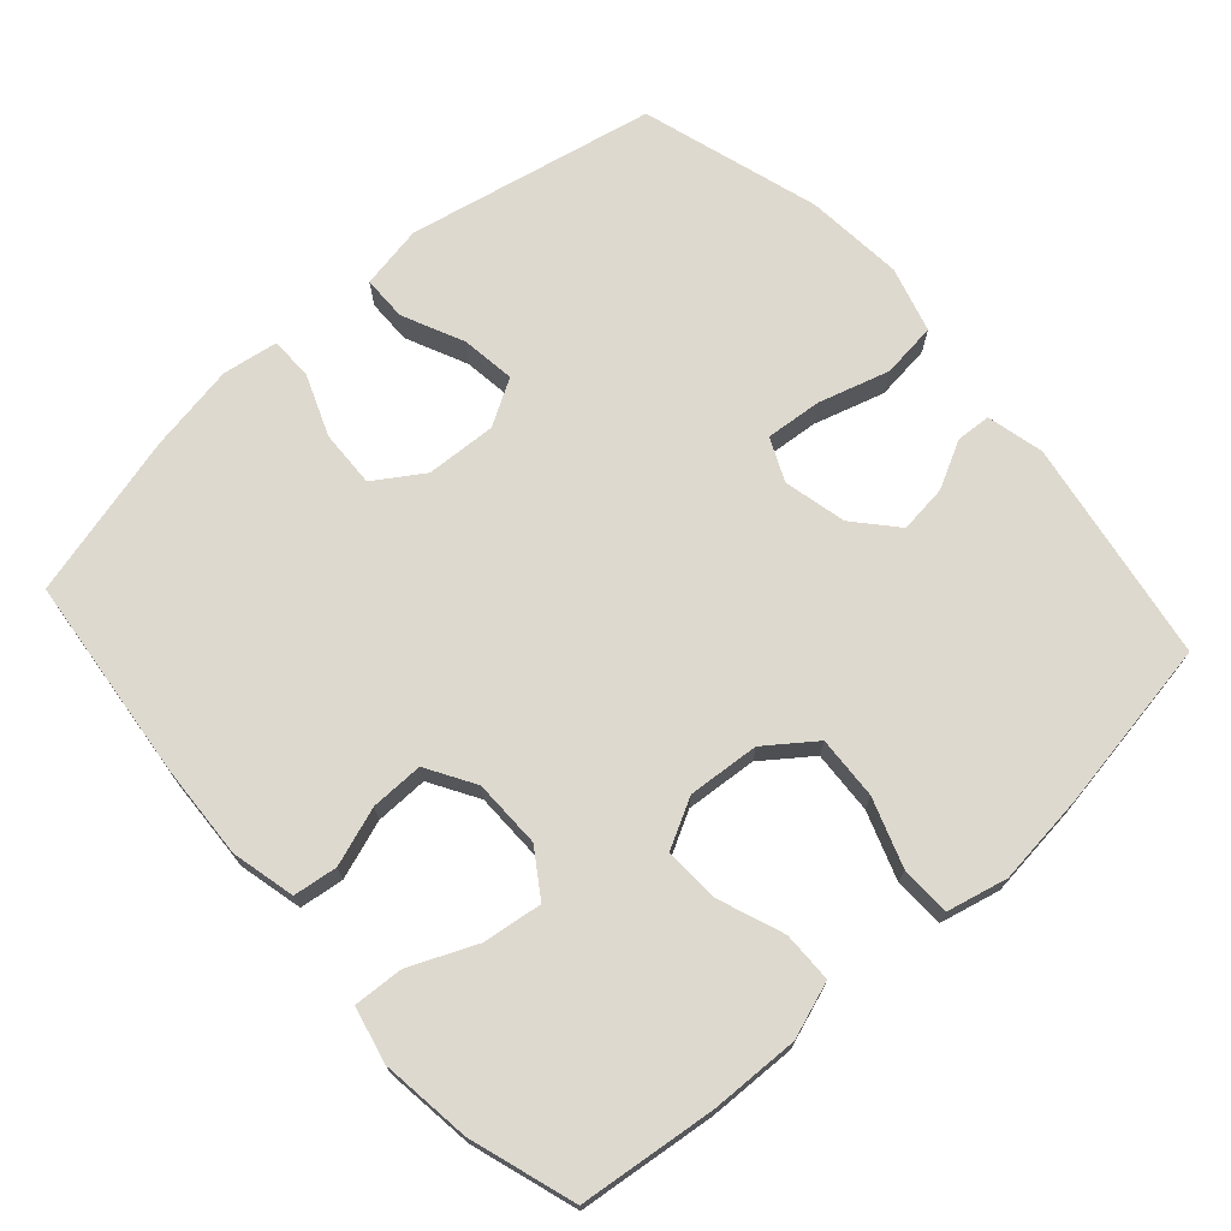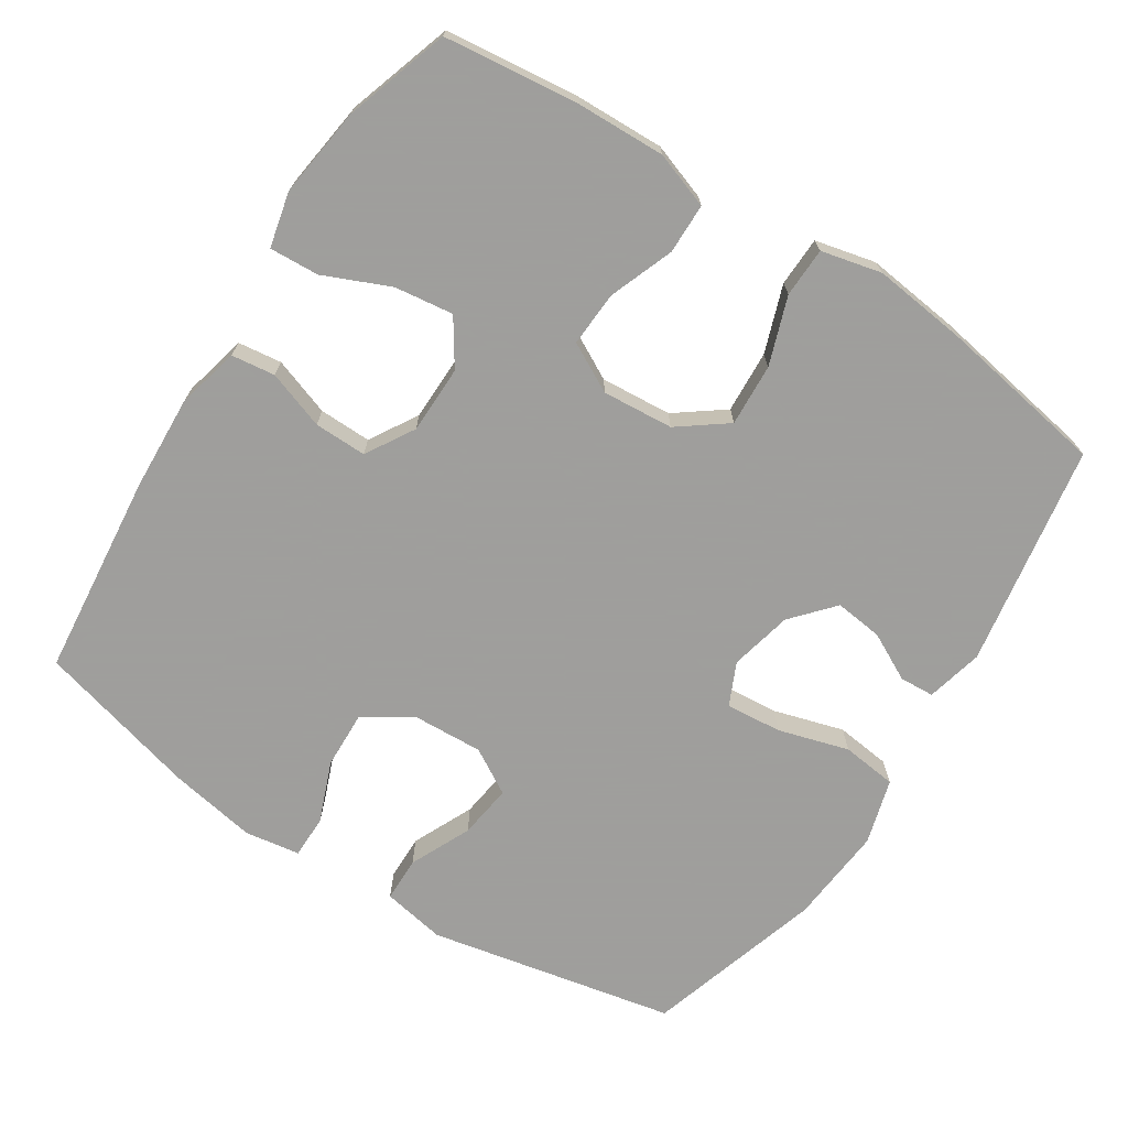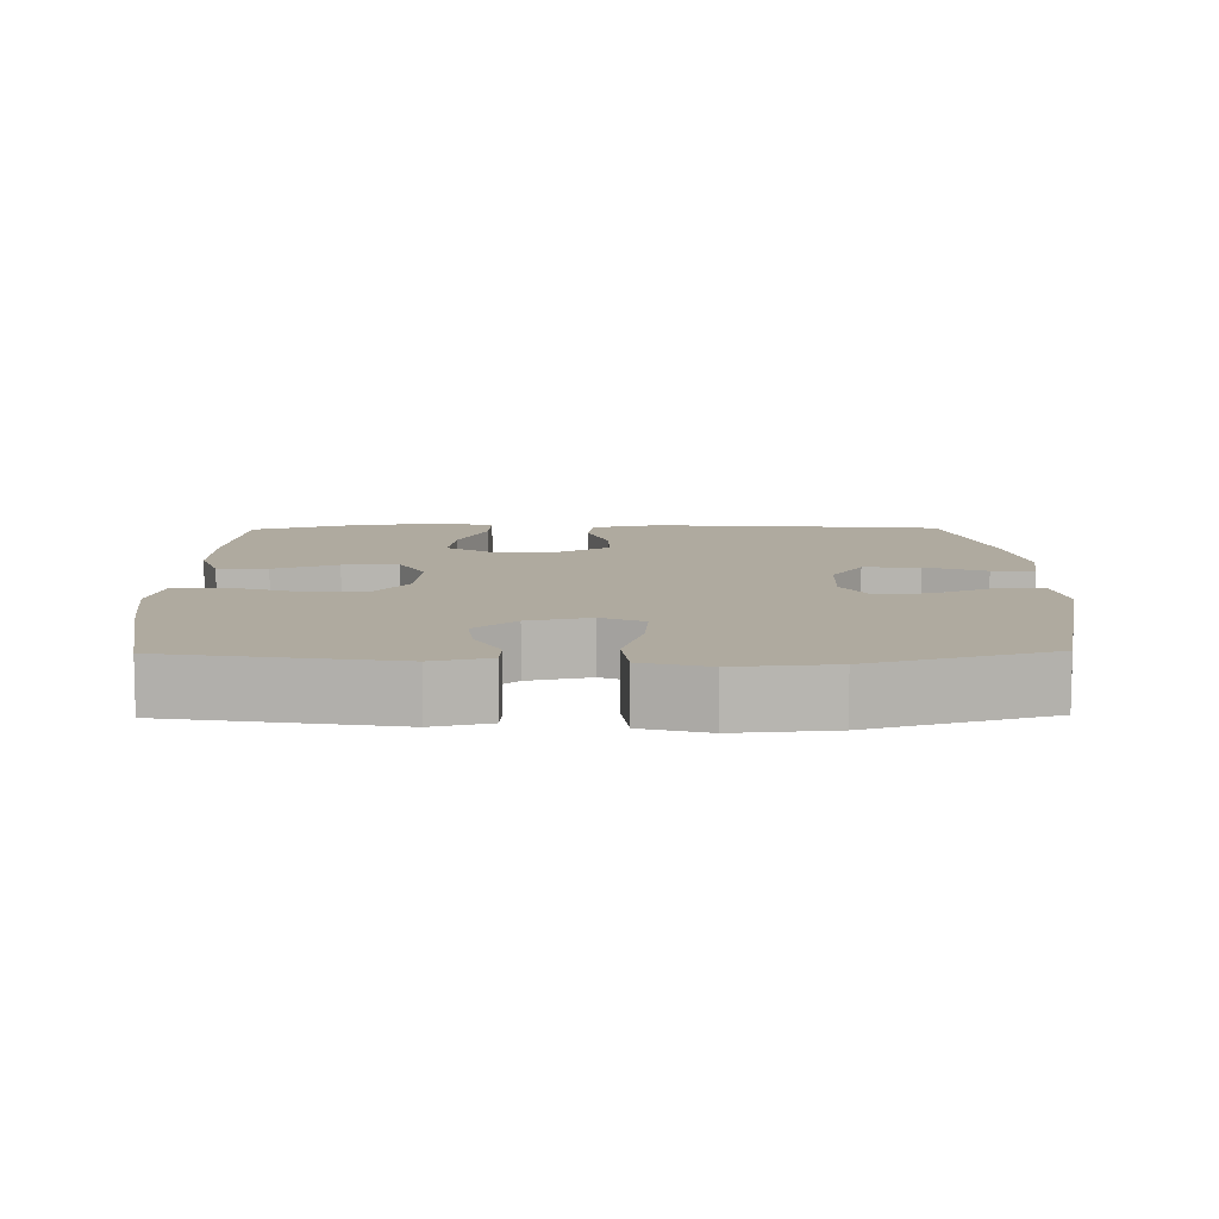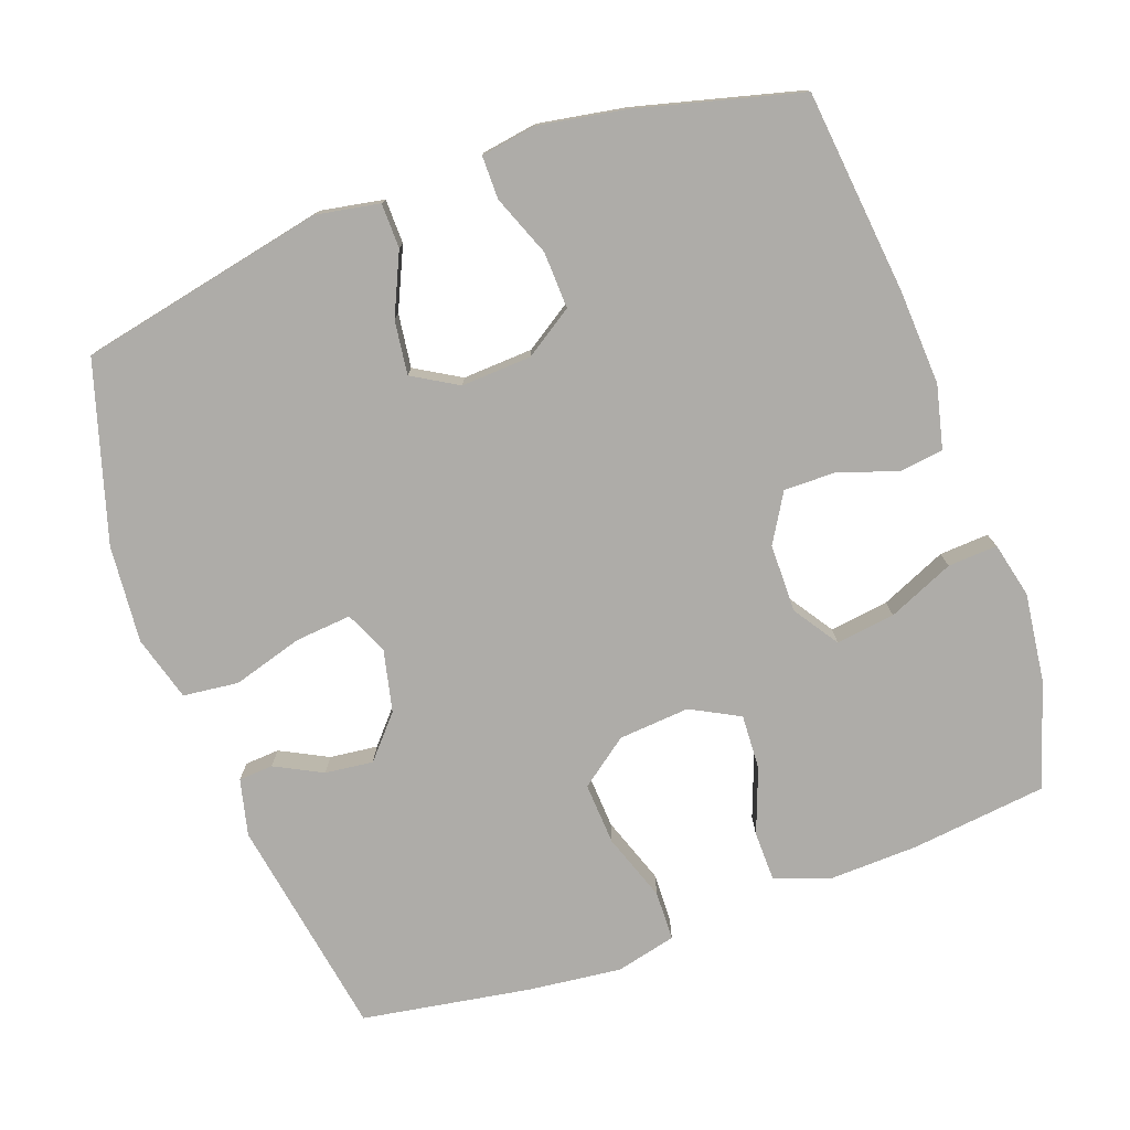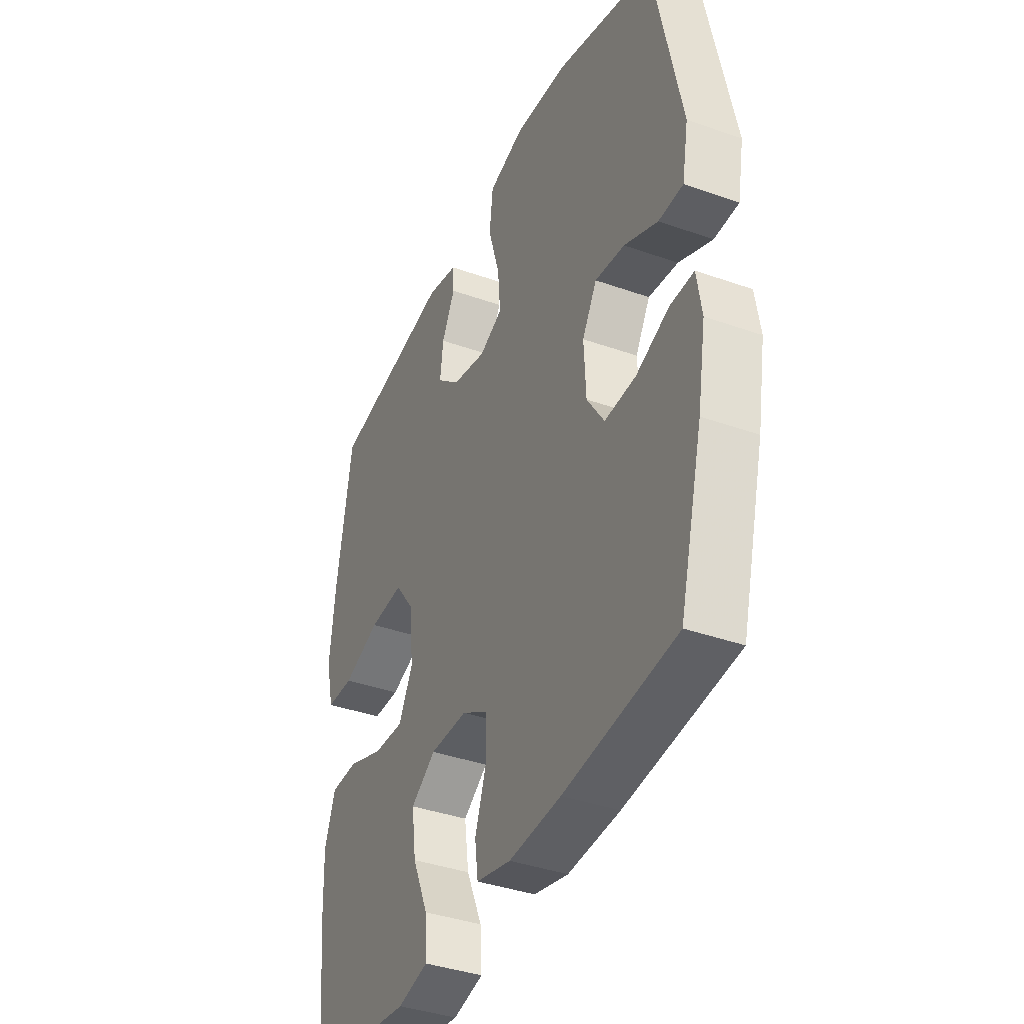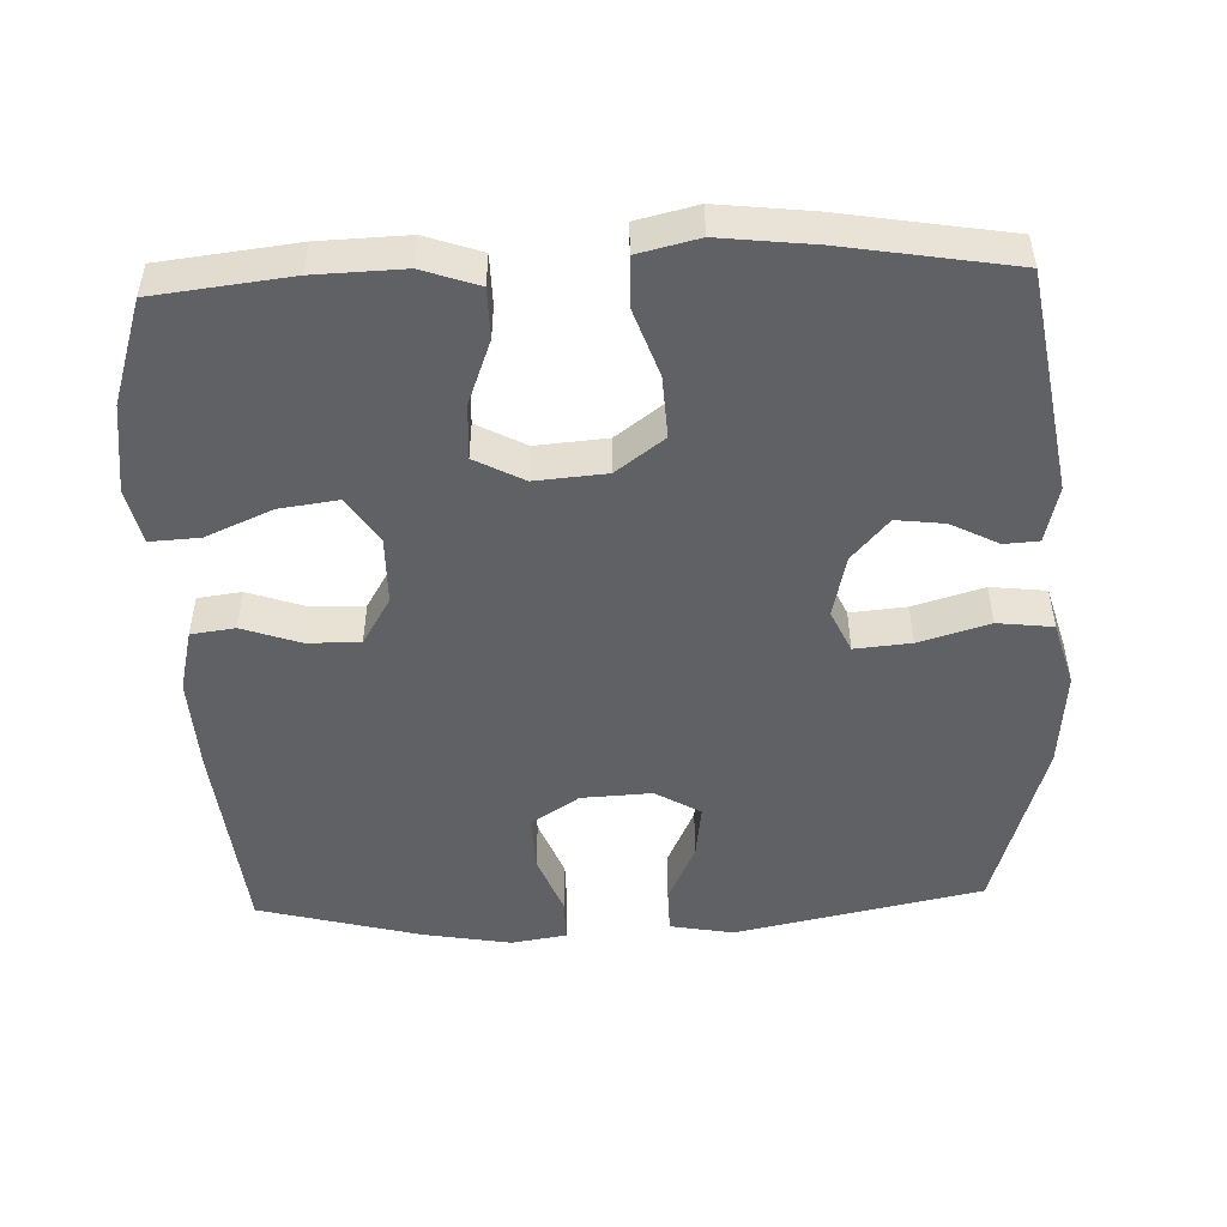
<metadata>
{"format":"obj","ext":"obj","renderer":"f3d","projection":"perspective","resolution":1024,"background":"white","views":[{"elev":71.6,"azim":-131.7,"up":"+Y"},{"elev":-71.1,"azim":-122.9,"up":"+Y"},{"elev":9.4,"azim":-0.9,"up":"+Y"},{"elev":-76.8,"azim":109.9,"up":"+Y"},{"elev":-38.6,"azim":65.9,"up":"+Z"},{"elev":-49.5,"azim":-87.8,"up":"+Y"}]}
</metadata>
<code>
v 0.5 0.07 -0.5
v 0.217 0.07 -0.53
v 0.085 0.07 -0.537
v -0.003 0.07 -0.516
v -0.011 0.07 -0.455
v 0.017 0.07 -0.374
v 0.018 0.07 -0.301
v -0.049 0.07 -0.261
v -0.144 0.07 -0.26
v -0.207 0.07 -0.302
v -0.196 0.07 -0.384
v -0.156 0.07 -0.476
v -0.152 0.07 -0.545
v -0.229 0.07 -0.563
v -0.354 0.07 -0.547
v -0.5 0.07 -0.5
v -0.522 0.07 -0.311
v -0.526 0.07 -0.188
v -0.499 0.07 -0.11
v -0.429 0.07 -0.109
v -0.339 0.07 -0.143
v -0.262 0.07 -0.147
v -0.226 0.07 -0.079
v -0.234 0.07 0.02
v -0.284 0.07 0.087
v -0.371 0.07 0.082
v -0.465 0.07 0.049
v -0.534 0.07 0.051
v -0.554 0.07 0.135
v -0.539 0.07 0.265
v -0.5 0.07 0.5
v -0.191 0.07 0.552
v -0.112 0.07 0.533
v -0.109 0.07 0.485
v -0.143 0.07 0.419
v -0.151 0.07 0.352
v -0.093 0.07 0.301
v -0.006 0.07 0.281
v 0.053 0.07 0.308
v 0.046 0.07 0.386
v 0.017 0.07 0.484
v 0.026 0.07 0.561
v 0.117 0.07 0.587
v 0.253 0.07 0.575
v 0.5 0.07 0.5
v 0.571 0.07 0.157
v 0.555 0.07 0.069
v 0.493 0.07 0.068
v 0.408 0.07 0.107
v 0.333 0.07 0.117
v 0.296 0.07 0.054
v 0.301 0.07 -0.044
v 0.345 0.07 -0.111
v 0.424 0.07 -0.108
v 0.508 0.07 -0.075
v 0.568 0.07 -0.075
v 0.58 0.07 -0.152
v 0.559 0.07 -0.273
v 0.5 0 -0.5
v 0.217 0 -0.53
v 0.085 0 -0.537
v -0.003 0 -0.516
v -0.011 0 -0.455
v 0.017 0 -0.374
v 0.018 0 -0.301
v -0.049 0 -0.261
v -0.144 0 -0.26
v -0.207 0 -0.302
v -0.196 0 -0.384
v -0.156 0 -0.476
v -0.152 0 -0.545
v -0.229 0 -0.563
v -0.354 0 -0.547
v -0.5 0 -0.5
v -0.522 0 -0.311
v -0.526 0 -0.188
v -0.499 0 -0.11
v -0.429 0 -0.109
v -0.339 0 -0.143
v -0.262 0 -0.147
v -0.226 0 -0.079
v -0.234 0 0.02
v -0.284 0 0.087
v -0.371 0 0.082
v -0.465 0 0.049
v -0.534 0 0.051
v -0.554 0 0.135
v -0.539 0 0.265
v -0.5 0 0.5
v -0.191 0 0.552
v -0.112 0 0.533
v -0.109 0 0.485
v -0.143 0 0.419
v -0.151 0 0.352
v -0.093 0 0.301
v -0.006 0 0.281
v 0.053 0 0.308
v 0.046 0 0.386
v 0.017 0 0.484
v 0.026 0 0.561
v 0.117 0 0.587
v 0.253 0 0.575
v 0.5 0 0.5
v 0.571 0 0.157
v 0.555 0 0.069
v 0.493 0 0.068
v 0.408 0 0.107
v 0.333 0 0.117
v 0.296 0 0.054
v 0.301 0 -0.044
v 0.345 0 -0.111
v 0.424 0 -0.108
v 0.508 0 -0.075
v 0.568 0 -0.075
v 0.58 0 -0.152
v 0.559 0 -0.273
f 4 5 6
f 3 4 6
f 2 3 6
f 1 2 6
f 58 1 6
f 57 58 6
f 56 57 6
f 55 56 6
f 54 55 6
f 53 54 6 7
f 52 53 7 8
f 51 52 8 9
f 50 51 9 10
f 47 48 49
f 46 47 49
f 45 46 49
f 44 45 49
f 43 44 49
f 42 43 49
f 41 42 49
f 40 41 49
f 39 40 49 50
f 38 39 50 10
f 33 34 35
f 32 33 35
f 31 32 35
f 30 31 35
f 29 30 35
f 28 29 35
f 27 28 35
f 26 27 35
f 25 26 35 36
f 24 25 36 37
f 19 20 21
f 18 19 21
f 17 18 21
f 16 17 21
f 15 16 21
f 14 15 21
f 13 14 21
f 12 13 21
f 11 12 21
f 10 11 21 22
f 37 38 10
f 24 37 10
f 23 24 10
f 10 22 23
f 64 63 62
f 64 62 61
f 64 61 60
f 64 60 59
f 64 59 116
f 64 116 115
f 64 115 114
f 64 114 113
f 64 113 112
f 65 64 112 111
f 66 65 111 110
f 67 66 110 109
f 68 67 109 108
f 107 106 105
f 107 105 104
f 107 104 103
f 107 103 102
f 107 102 101
f 107 101 100
f 107 100 99
f 107 99 98
f 108 107 98 97
f 68 108 97 96
f 93 92 91
f 93 91 90
f 93 90 89
f 93 89 88
f 93 88 87
f 93 87 86
f 93 86 85
f 93 85 84
f 94 93 84 83
f 95 94 83 82
f 79 78 77
f 79 77 76
f 79 76 75
f 79 75 74
f 79 74 73
f 79 73 72
f 79 72 71
f 79 71 70
f 79 70 69
f 80 79 69 68
f 68 96 95
f 68 95 82
f 68 82 81
f 81 80 68
f 1 59 60 2
f 2 60 61 3
f 3 61 62 4
f 4 62 63 5
f 5 63 64 6
f 6 64 65 7
f 7 65 66 8
f 8 66 67 9
f 9 67 68 10
f 10 68 69 11
f 11 69 70 12
f 12 70 71 13
f 13 71 72 14
f 14 72 73 15
f 15 73 74 16
f 16 74 75 17
f 17 75 76 18
f 18 76 77 19
f 19 77 78 20
f 20 78 79 21
f 21 79 80 22
f 22 80 81 23
f 23 81 82 24
f 24 82 83 25
f 25 83 84 26
f 26 84 85 27
f 27 85 86 28
f 28 86 87 29
f 29 87 88 30
f 30 88 89 31
f 31 89 90 32
f 32 90 91 33
f 33 91 92 34
f 34 92 93 35
f 35 93 94 36
f 36 94 95 37
f 37 95 96 38
f 38 96 97 39
f 39 97 98 40
f 40 98 99 41
f 41 99 100 42
f 42 100 101 43
f 43 101 102 44
f 44 102 103 45
f 45 103 104 46
f 46 104 105 47
f 47 105 106 48
f 48 106 107 49
f 49 107 108 50
f 50 108 109 51
f 51 109 110 52
f 52 110 111 53
f 53 111 112 54
f 54 112 113 55
f 55 113 114 56
f 56 114 115 57
f 57 115 116 58
f 58 116 59 1

</code>
